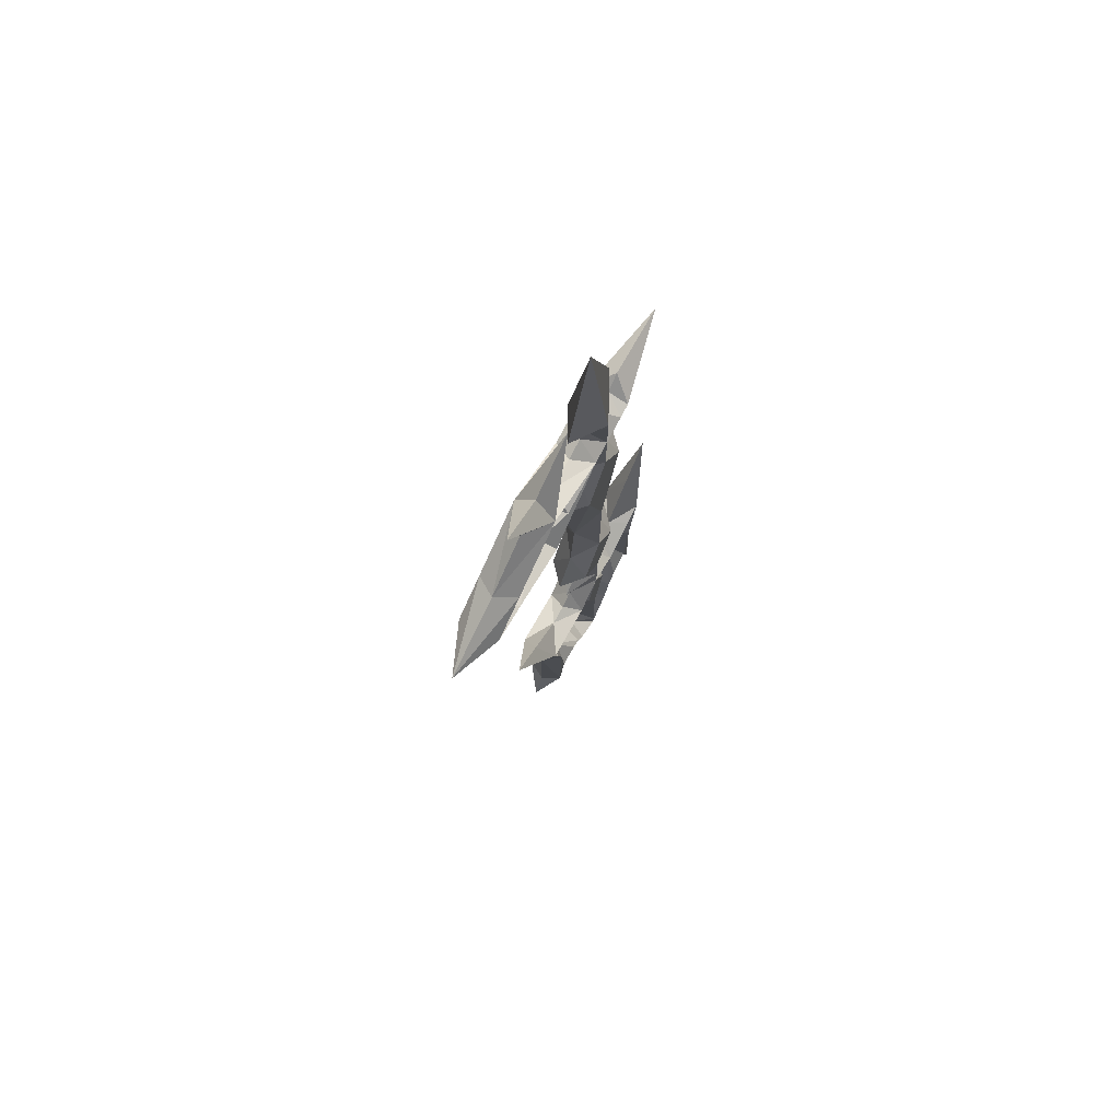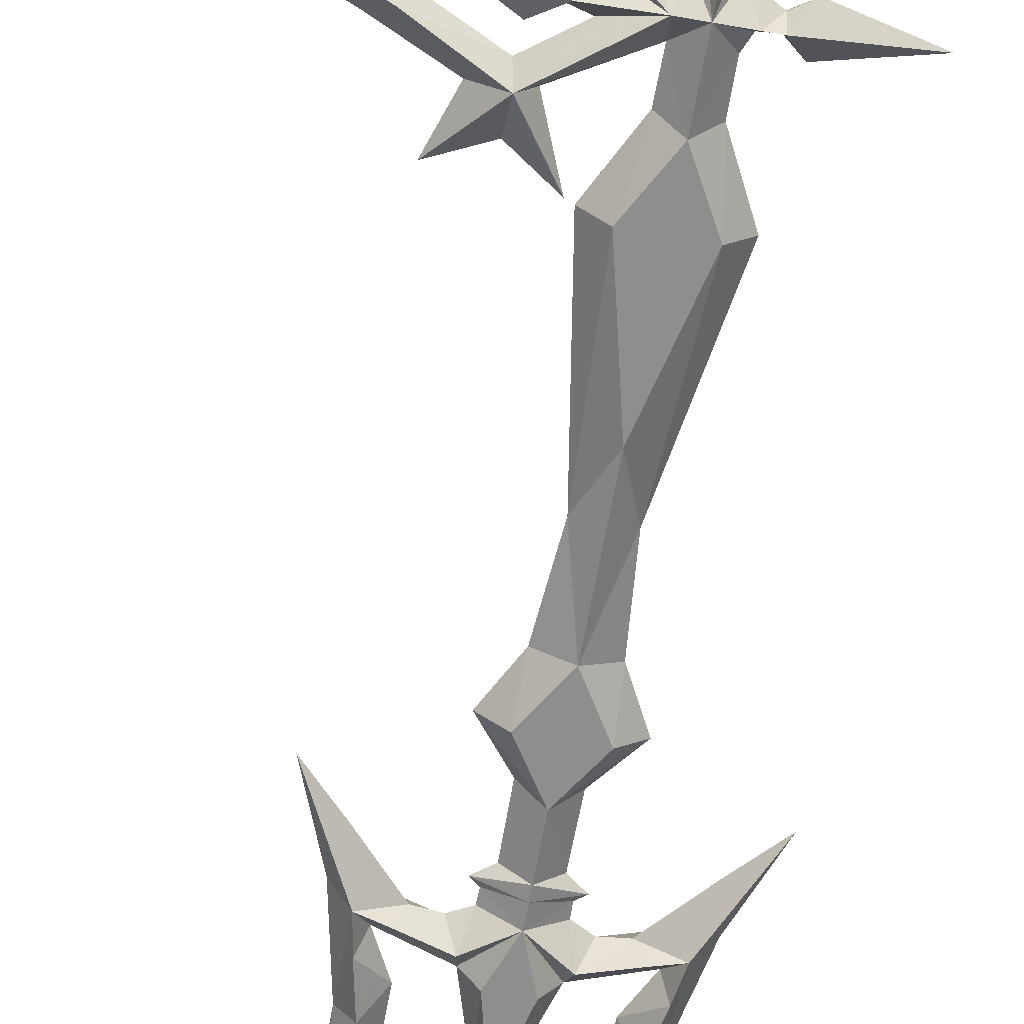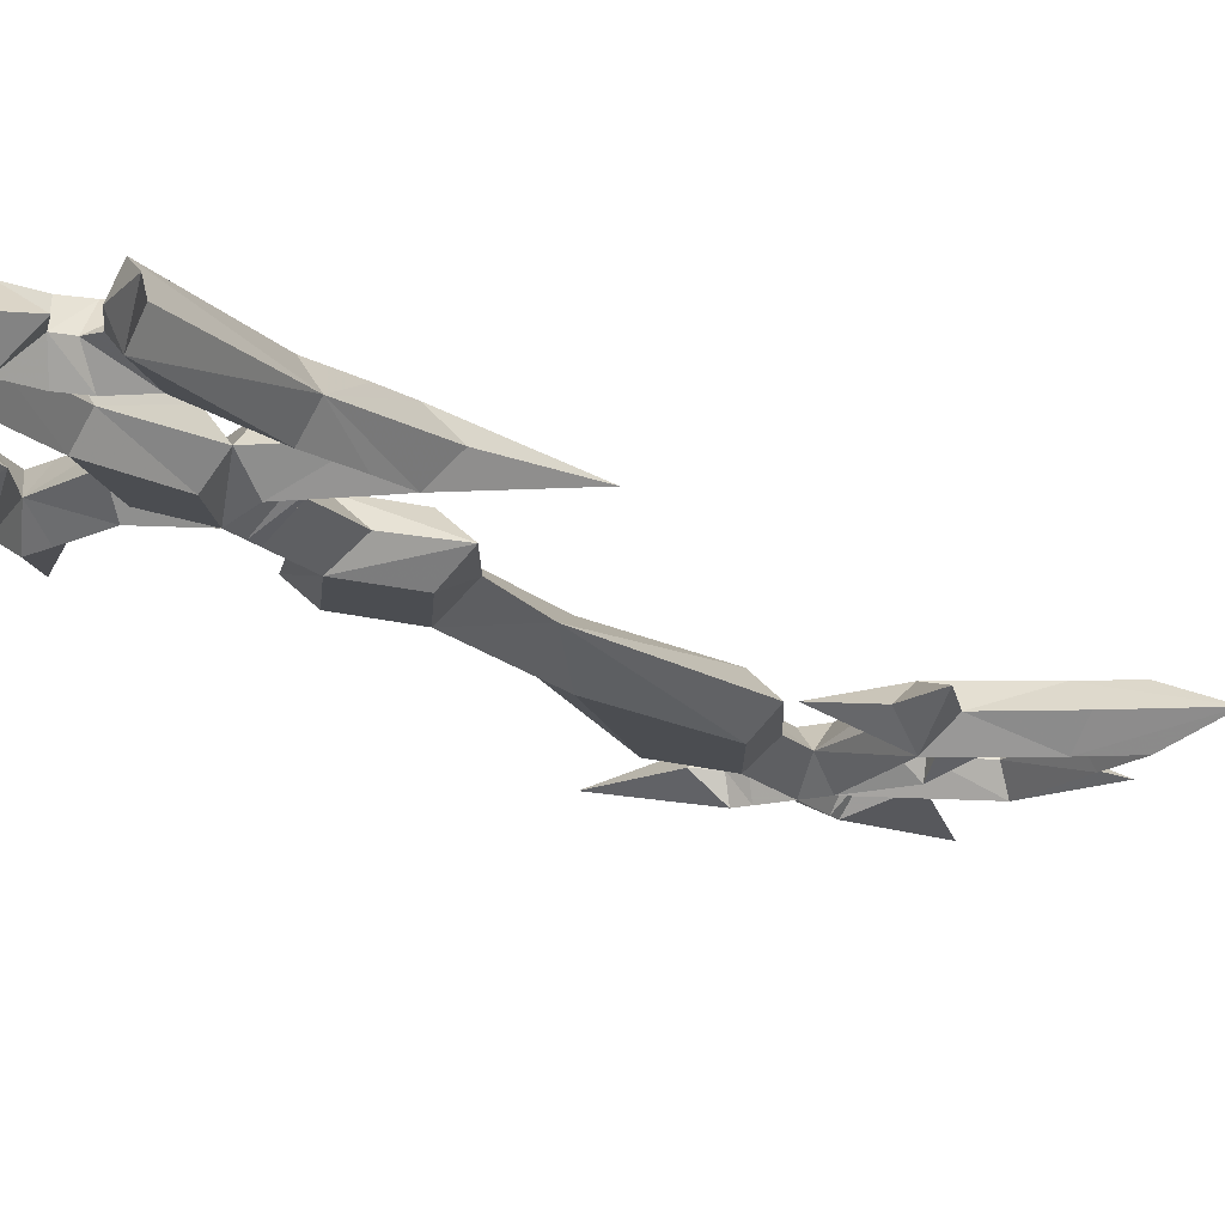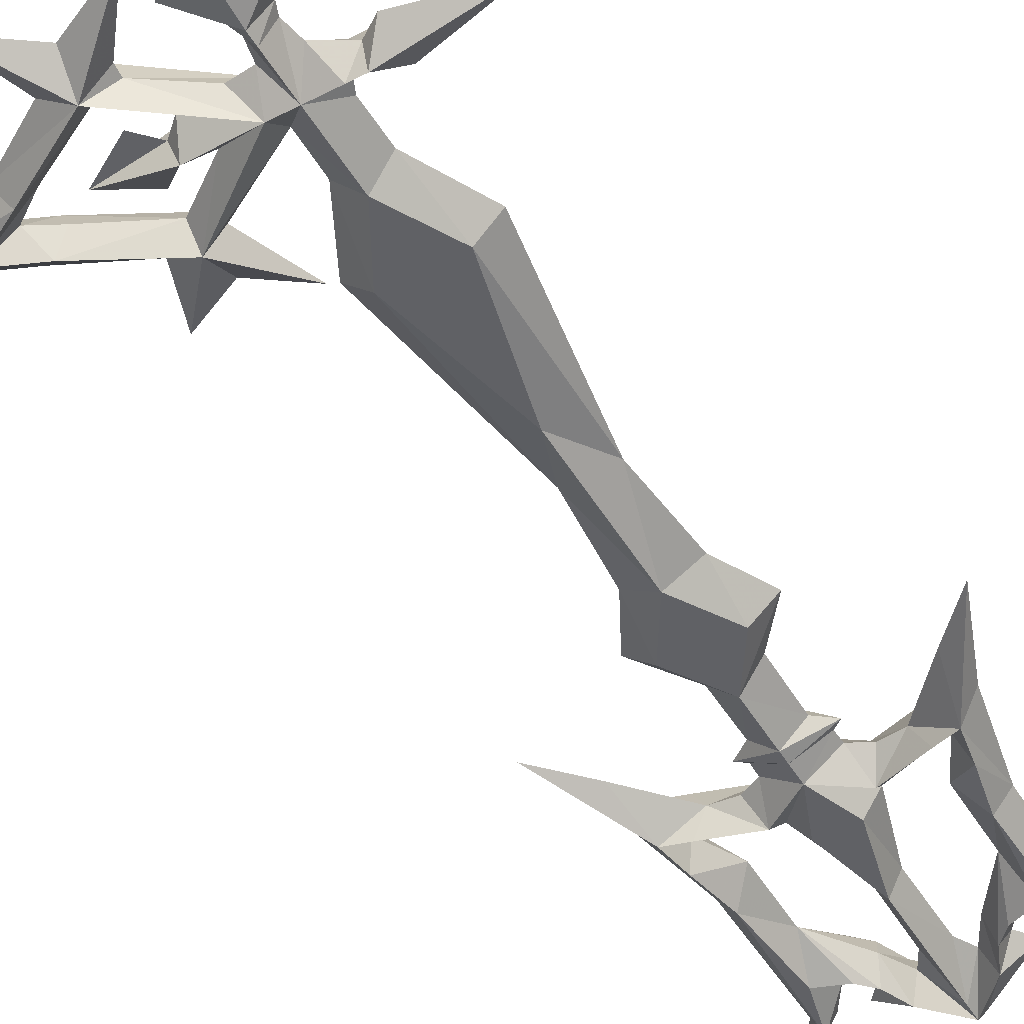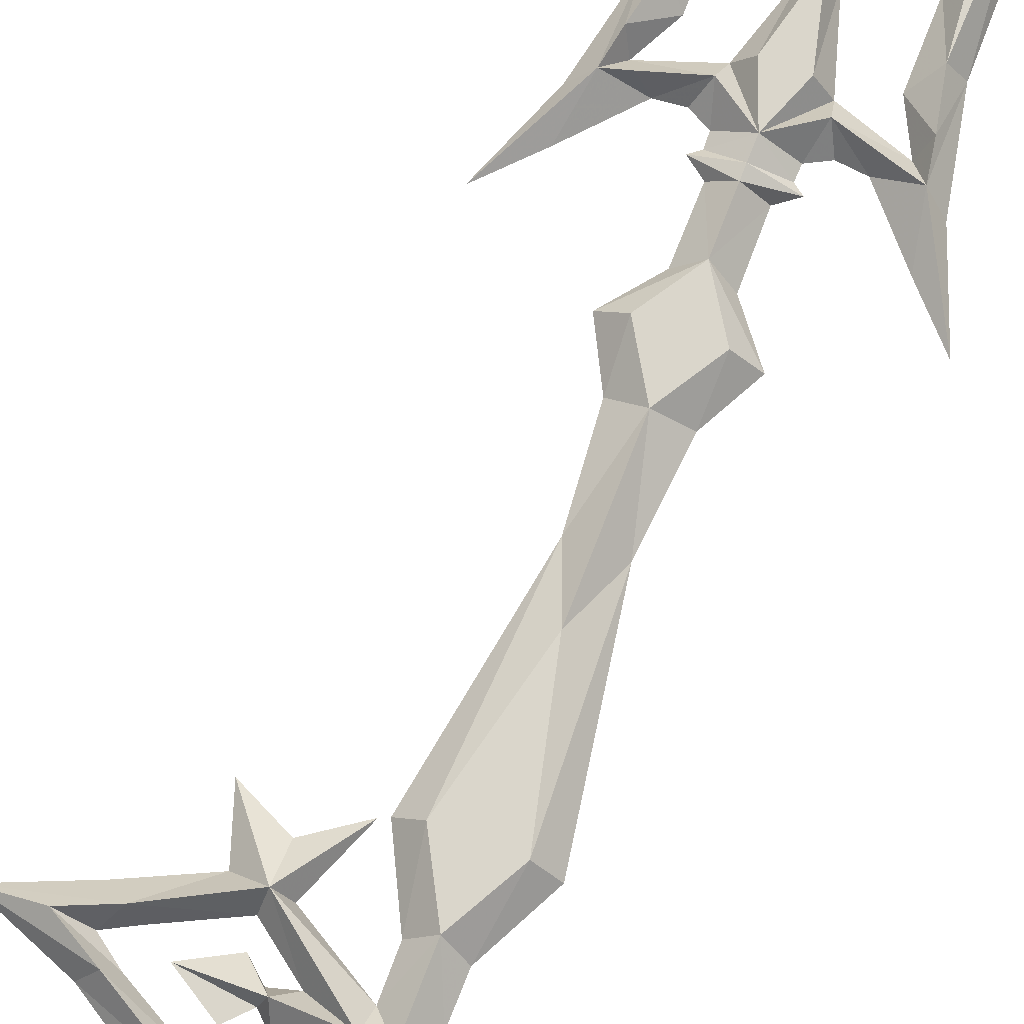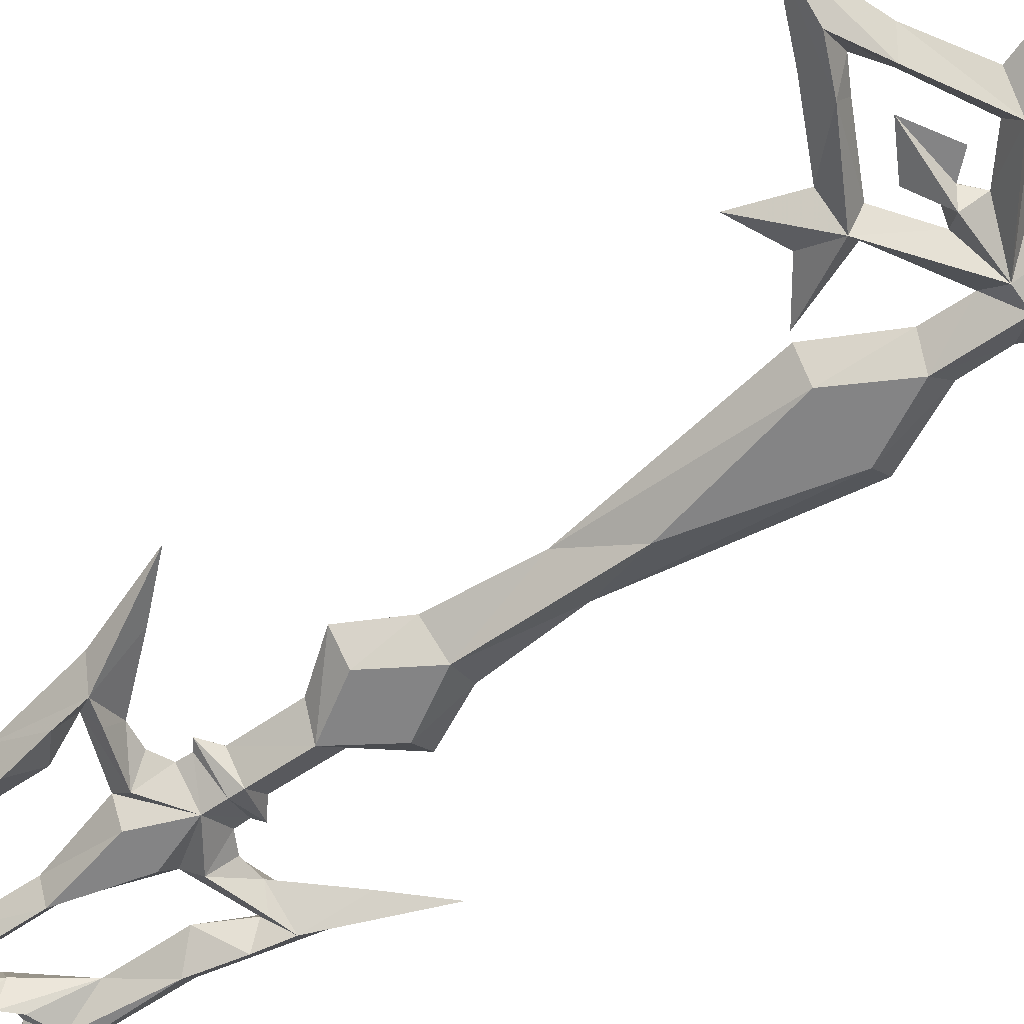
<metadata>
{"format":"obj","ext":"obj","renderer":"f3d","projection":"perspective","resolution":1024,"background":"white","views":[{"elev":76.9,"azim":118.0,"up":"+Y"},{"elev":-65.0,"azim":169.9,"up":"+Z"},{"elev":-15.8,"azim":28.0,"up":"+Z"},{"elev":-48.8,"azim":-150.2,"up":"+Z"},{"elev":73.8,"azim":-158.8,"up":"+Z"},{"elev":-61.5,"azim":124.9,"up":"+Z"}]}
</metadata>
<code>
v 0 74.63 0
v -4.808 58.27 0
v -1.856 54.74 0
v -1.389 53.5 0
v -1.83 51.2 0
v -5 49.38 0
v -7 50.77 0
v -16.57 48.5 0
v -7 46.15 0
v -5 47.8 0
v -3.202 47.65 0
v -2.477 45.94 0
v -2.529 41.12 0
v -6.362 33.51 0
v -3.772 33.3 2.5
v 0 40.24 2.5
v 0 0.2573 2.5
v -3.72 -5.854 2.5
v 0 -11.66 2.5
v 12 41.4 2.5
v 20.59 45.96 2.5
v 25.38 48 2.5
v 12.3 55.48 2.5
v 2.723 48.5 2.5
v 16.64 48.22 0
v 11.98 51.07 0
v 12.05 45.73 0
v 10 47.51 0
v 10 48.97 0
v -2.618 10.54 0
v -3.525 -0.0742 0
v -6.535 -5.869 0
v -2.618 -10.82 0
v -2.554 -18 0
v -4.528 -19.5 0
v -3.492 -20.27 0
v 0 -20.31 2.5
v -4.045 -27.3 0
v 0 -21.96 2.5
v -18.52 -11.57 0
v -14.74 -21.41 0
v -12.57 -32.19 0
v -12.51 -47.98 0
v -14.48 -51.48 0
v -10.31 -48.5 0
v -8.237 -45.3 0
v -6.78 -45.33 0
v -5.777 -46.59 0
v -7.396 -48.6 0
v 0 -54.33 0
v -3.73 -48.3 2.5
v 0 -52.24 2.5
v 0 -50.24 2.5
v -2.63 -47.15 0
v -1.464 -45 0
v -1.399 -36.12 0
v 0 -36.28 2.5
v 0 -45.14 2.5
v -2.135 -27.56 2.5
v 0 -25.78 2.5
v -10.92 -24.9 0
v -8.533 -29.61 0
v -8.585 -38.05 0
v -4.441 -43.85 0
v -5.037 -45.19 2.5
v -6.655 -43.5 2.5
v -9.828 -42.31 2.5
v -11.22 -47.94 2.5
v -10.77 -31.95 2.5
v -11.9 -26.41 2.5
v -12.56 -22.51 2.5
v -13.81 -16.57 0
v -8.403 -22.66 0
v -5.652 -22.95 0
v -3.548 -21.85 0
v 0 -18 2.5
v 0 -19.5 2.5
v 0 48.5 2.5
v -3.283 48.5 2.5
v -5 48.5 2.5
v 31.54 48.21 0
v 22.77 44.53 0
v 15.3 41.01 0
v 11.94 58.86 0
v 18.15 63.23 0
v 15.53 55.98 0
v 22.19 51.84 0
v 0 53.58 2.5
v 0 55.02 2.5
v 4.808 58.27 0
v 1.856 54.74 0
v 1.389 53.5 0
v 1.83 51.2 0
v 2.477 45.94 0
v 2.529 41.12 0
v 6.362 33.51 0
v 3.772 33.3 2.5
v 2.618 10.54 0
v 4.699 62.34 0
v 9.635 55.79 0
v 9.772 54.5 0
v 4.376 50.92 0
v 9.255 48.35 2.5
v 12.36 53.91 0
v 19.41 50.06 0
v 22.19 48.06 0
v 19.38 46.57 0
v 12.36 43.14 0
v 8.285 50.58 0
v 17.39 34.77 0
v 12.09 37.29 0
v 7.176 33.86 0
v 10.22 41.4 0
v 7.467 46.8 0
v -4.455 -24.97 2.5
v -9.953 -23.26 2.5
v 0 17.48 2.5
v 3.72 -5.854 2.5
v 3.525 -0.0742 0
v 6.535 -5.869 0
v 2.618 -10.82 0
v 2.554 -18 0
v 4.528 -19.5 0
v 3.492 -20.27 0
v 4.045 -27.3 0
v 18.52 -11.57 0
v 14.74 -21.41 0
v 12.57 -32.19 0
v 12.51 -47.98 0
v 14.48 -51.48 0
v 10.31 -48.5 0
v 8.237 -45.3 0
v 6.78 -45.33 0
v 5.777 -46.59 0
v 7.396 -48.6 0
v 3.73 -48.3 2.5
v 2.63 -47.15 0
v 1.464 -45 0
v 1.399 -36.12 0
v 2.135 -27.56 2.5
v 10.92 -24.9 0
v 8.533 -29.61 0
v 8.585 -38.05 0
v 4.441 -43.85 0
v 5.037 -45.19 2.5
v 6.655 -43.5 2.5
v 9.828 -42.31 2.5
v 11.22 -47.94 2.5
v 10.77 -31.95 2.5
v 11.9 -26.41 2.5
v 12.56 -22.51 2.5
v 13.81 -16.57 0
v 8.403 -22.66 0
v 5.652 -22.95 0
v 3.548 -21.85 0
v 4.455 -24.97 2.5
v 9.953 -23.26 2.5
v -3.772 33.3 -2.5
v 0 40.24 -2.5
v 0 0.2573 -2.5
v -3.72 -5.854 -2.5
v 0 -11.66 -2.5
v 12 41.4 -2.5
v 20.59 45.96 -2.5
v 25.38 48 -2.5
v 12.3 55.48 -2.5
v 2.723 48.5 -2.5
v 0 -20.31 -2.5
v 0 -21.96 -2.5
v -3.73 -48.3 -2.5
v 0 -52.24 -2.5
v 0 -50.24 -2.5
v 0 -36.28 -2.5
v 0 -45.14 -2.5
v -2.135 -27.56 -2.5
v 0 -25.78 -2.5
v -5.037 -45.19 -2.5
v -6.655 -43.5 -2.5
v -9.828 -42.31 -2.5
v -11.22 -47.94 -2.5
v -10.77 -31.95 -2.5
v -11.9 -26.41 -2.5
v -12.56 -22.51 -2.5
v 0 -18 -2.5
v 0 -19.5 -2.5
v 0 48.5 -2.5
v -3.283 48.5 -2.5
v -5 48.5 -2.5
v 0 53.58 -2.5
v 0 55.02 -2.5
v 3.772 33.3 -2.5
v 9.255 48.35 -2.5
v -4.455 -24.97 -2.5
v -9.953 -23.26 -2.5
v 0 17.48 -2.5
v 3.72 -5.854 -2.5
v 3.73 -48.3 -2.5
v 2.135 -27.56 -2.5
v 5.037 -45.19 -2.5
v 6.655 -43.5 -2.5
v 9.828 -42.31 -2.5
v 11.22 -47.94 -2.5
v 10.77 -31.95 -2.5
v 11.9 -26.41 -2.5
v 12.56 -22.51 -2.5
v 4.455 -24.97 -2.5
v 9.953 -23.26 -2.5
v 20.51 50.74 -2.5
v 20.51 50.74 2.5
f 59 38 56 57
f 57 60 59
f 59 60 39 38
f 77 35 36 37
f 76 34 35 77
f 19 33 34 76
f 19 18 32 33
f 18 17 31 32
f 15 16 13 14
f 16 78 12 13
f 78 79 11 12
f 79 80 10 11
f 80 8 9 10
f 80 6 7 8
f 57 56 55 58
f 55 54 53 58
f 70 61 71
f 70 69 62 61
f 41 71 40
f 21 82 81 22
f 21 20 83 82
f 79 5 6 80
f 5 79 78
f 78 88 4 5
f 88 89 3 4
f 89 1 2 3
f 95 16 97 96
f 94 78 16 95
f 92 88 78 93
f 91 89 88 92
f 90 1 89 91
f 93 78 24
f 94 24 78
f 23 86 85
f 85 84 23
f 93 24 102
f 101 102 24 23
f 23 100 101
f 23 99 100
f 23 84 99
f 106 107 21 22
f 108 20 21 107
f 23 24 109 104
f 110 83 20
f 20 111 110
f 112 111 20
f 112 20 113
f 20 24 94 113
f 20 108 114 24
f 114 103 24
f 28 103 114
f 27 25 103 28
f 25 26 29 103
f 109 103 29
f 24 103 109
f 68 43 44
f 54 51 52 53
f 51 49 50 52
f 51 65 48
f 51 48 49
f 48 65 66 47
f 47 66 67 46
f 68 45 46 67
f 44 45 68
f 43 68 42
f 68 67 69 42
f 69 70 42
f 71 41 42 70
f 39 115 38
f 115 116 61 38
f 116 71 61
f 72 40 71
f 71 116 73 72
f 73 116 115 74
f 115 75 74
f 39 75 115
f 39 37 36 75
f 69 67 63 62
f 67 66 63
f 63 66 65 64
f 64 65 51 54
f 117 97 16
f 16 15 117
f 98 96 97 117
f 30 117 15 14
f 17 18 19
f 17 117 30 31
f 139 125 140 57
f 60 57 140
f 39 60 140 125
f 124 123 77 37
f 123 122 76 77
f 122 121 19 76
f 120 118 19 121
f 119 17 118 120
f 138 139 57 58
f 53 137 138 58
f 141 150 151
f 142 149 150 141
f 151 127 126
f 129 148 130
f 52 136 137 53
f 50 135 136 52
f 145 136 134
f 134 136 135
f 146 145 134 133
f 147 146 133 132
f 132 131 148 147
f 131 130 148
f 148 129 128
f 149 147 148 128
f 150 149 128
f 128 127 151 150
f 156 39 125
f 141 157 156 125
f 151 157 141
f 126 152 151
f 153 157 151 152
f 156 157 153 154
f 155 156 154
f 155 39 156
f 124 37 39 155
f 143 147 149 142
f 146 147 143
f 145 146 143 144
f 136 145 144 137
f 118 17 19
f 98 117 17 119
f 56 38 175 173
f 176 173 175
f 169 176 175 38
f 36 35 185 168
f 35 34 184 185
f 34 33 162 184
f 32 161 162 33
f 31 160 161 32
f 13 159 158 14
f 12 186 159 13
f 11 187 186 12
f 10 188 187 11
f 9 8 188 10
f 7 6 188 8
f 55 56 173 174
f 172 54 55 174
f 61 182 183
f 62 181 182 61
f 183 41 40
f 81 82 164 165
f 83 163 164 82
f 6 5 187 188
f 187 5 186
f 4 189 186 5
f 3 190 189 4
f 2 1 190 3
f 191 159 95 96
f 159 186 94 95
f 186 189 92 93
f 189 190 91 92
f 190 1 90 91
f 186 93 167
f 167 94 186
f 86 166 85
f 84 85 166
f 167 93 102
f 167 102 101 166
f 100 166 101
f 99 166 100
f 84 166 99
f 164 107 106 165
f 164 163 108 107
f 109 167 166 104
f 83 110 163
f 111 163 110
f 111 112 163
f 163 112 113
f 94 167 163 113
f 114 108 163 167
f 192 114 167
f 192 28 114
f 192 25 27 28
f 29 26 25 192
f 192 109 29
f 192 167 109
f 43 180 44
f 171 170 54 172
f 50 49 170 171
f 177 170 48
f 48 170 49
f 178 177 48 47
f 179 178 47 46
f 46 45 180 179
f 45 44 180
f 180 43 42
f 181 179 180 42
f 182 181 42
f 42 41 183 182
f 193 169 38
f 61 194 193 38
f 183 194 61
f 40 72 183
f 73 194 183 72
f 193 194 73 74
f 75 193 74
f 75 169 193
f 36 168 169 75
f 63 179 181 62
f 178 179 63
f 177 178 63 64
f 170 177 64 54
f 191 195 159
f 158 159 195
f 191 96 98 195
f 158 195 30 14
f 161 160 162
f 30 195 160 31
f 198 125 139 173
f 173 176 198
f 198 176 169 125
f 185 123 124 168
f 184 122 123 185
f 162 121 122 184
f 162 196 120 121
f 196 160 119 120
f 173 139 138 174
f 138 137 172 174
f 204 141 205
f 204 203 142 141
f 127 205 126
f 202 129 130
f 137 197 171 172
f 197 135 50 171
f 197 199 134
f 197 134 135
f 134 199 200 133
f 133 200 201 132
f 202 131 132 201
f 130 131 202
f 129 202 128
f 202 201 203 128
f 203 204 128
f 205 127 128 204
f 169 206 125
f 206 207 141 125
f 207 205 141
f 152 126 205
f 205 207 153 152
f 153 207 206 154
f 206 155 154
f 169 155 206
f 169 168 124 155
f 203 201 143 142
f 201 200 143
f 143 200 199 144
f 144 199 197 137
f 160 196 162
f 160 195 98 119
f 208 87 81 165
f 165 106 105 208
f 104 166 208 105
f 166 86 87 208
f 209 22 81 87
f 22 209 105 106
f 104 105 209 23
f 23 209 87 86

</code>
